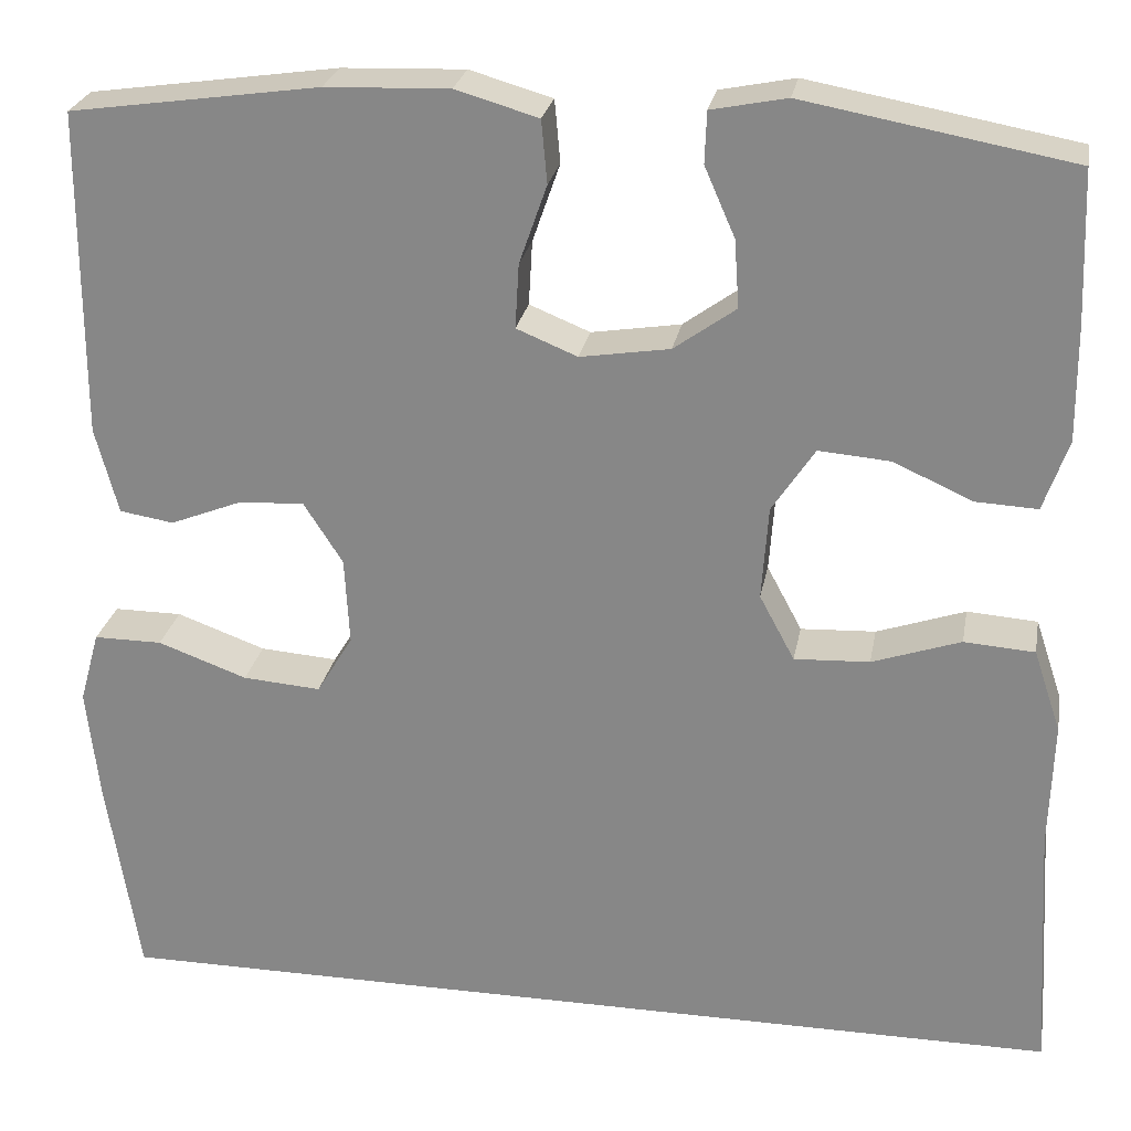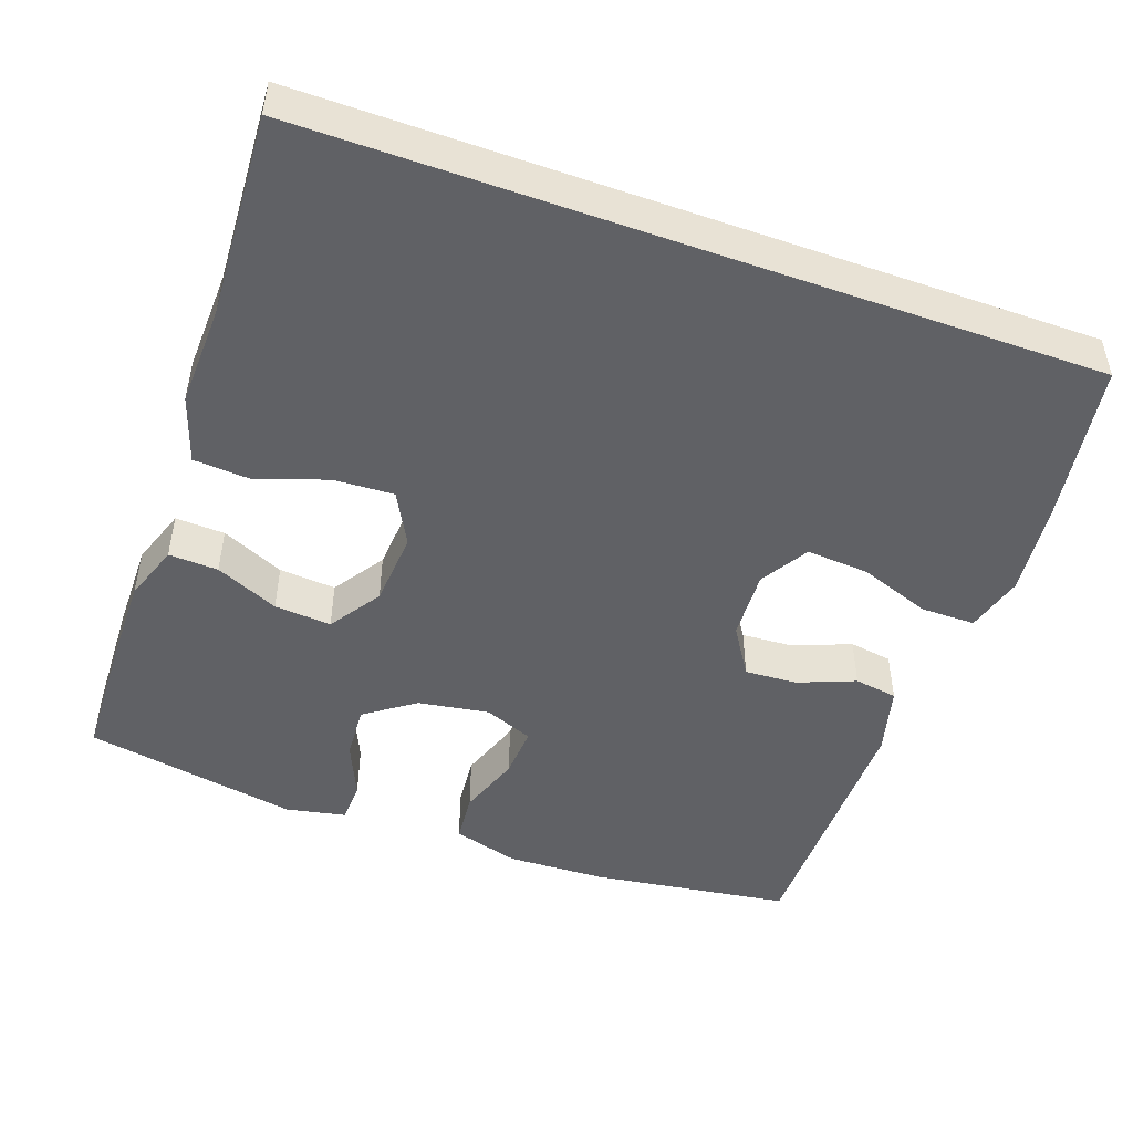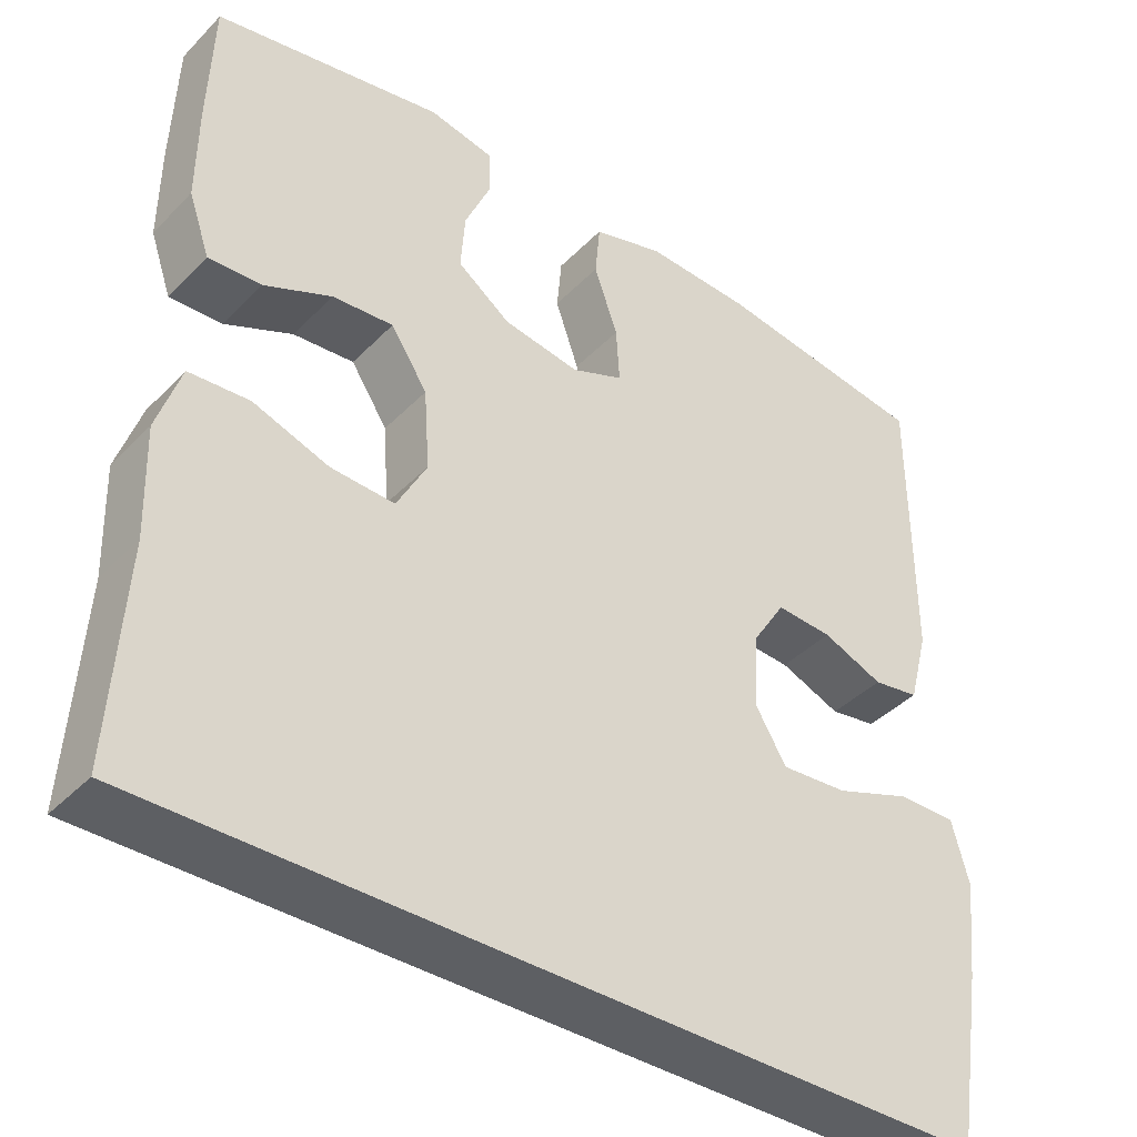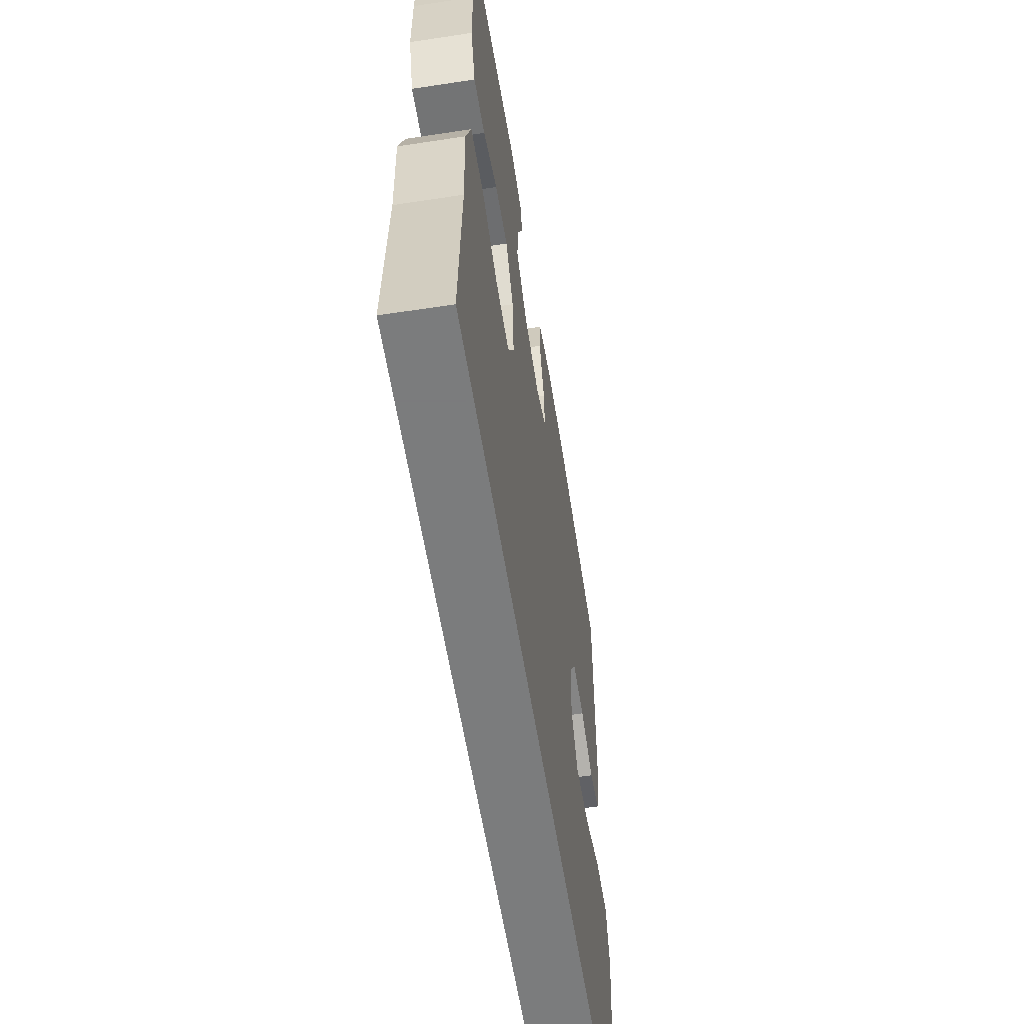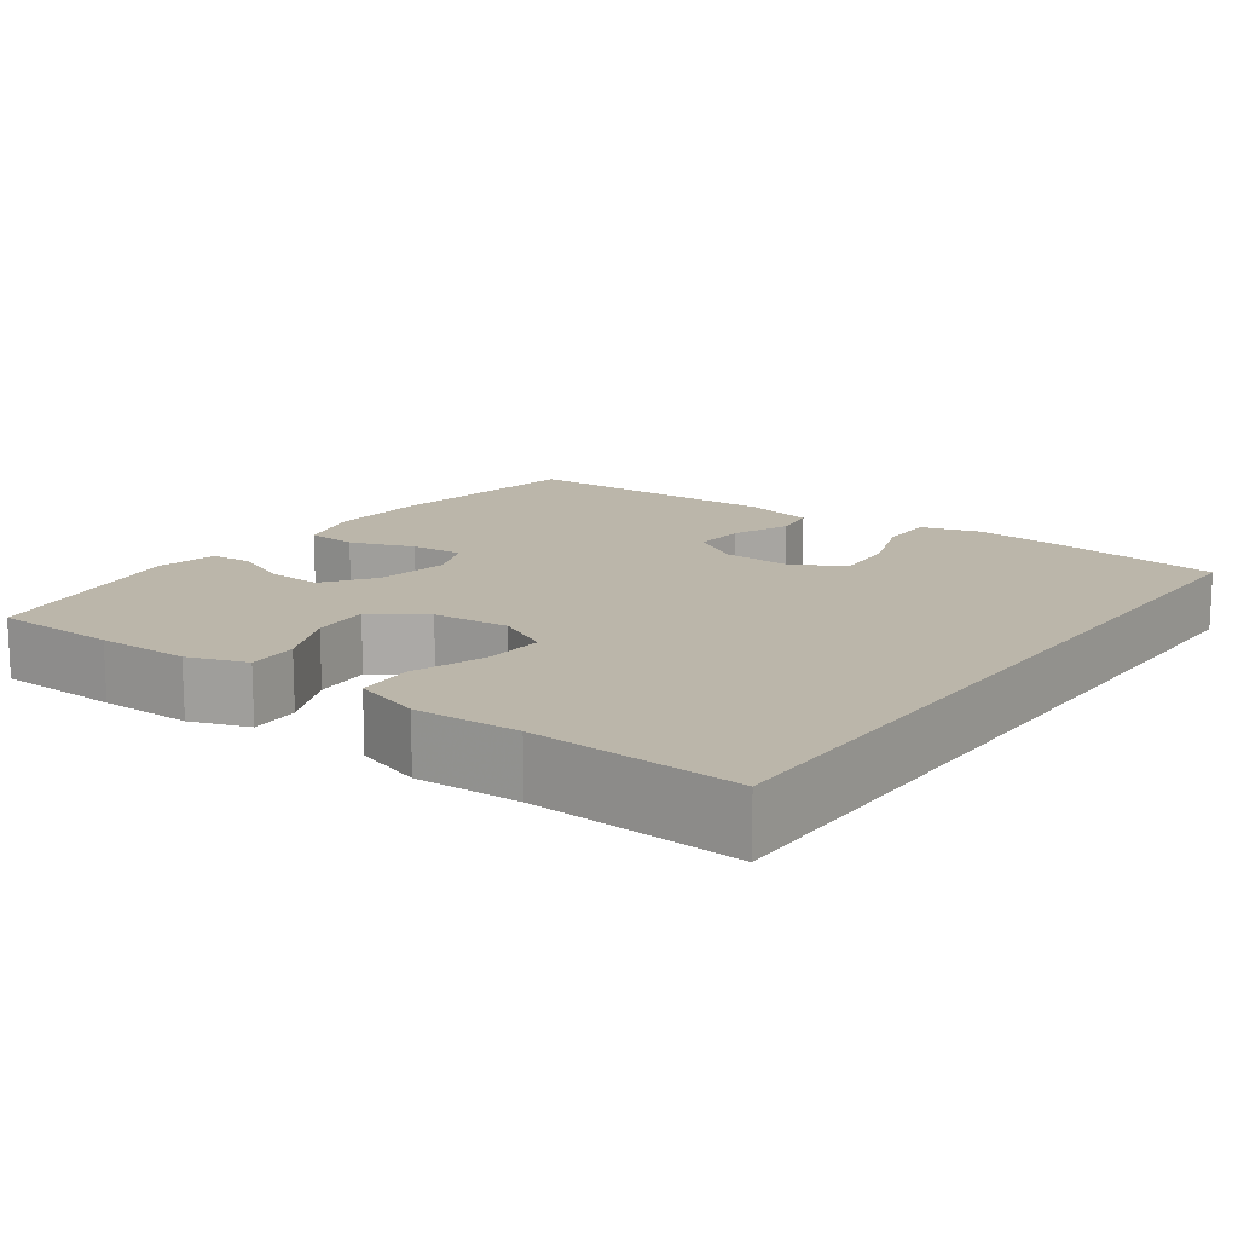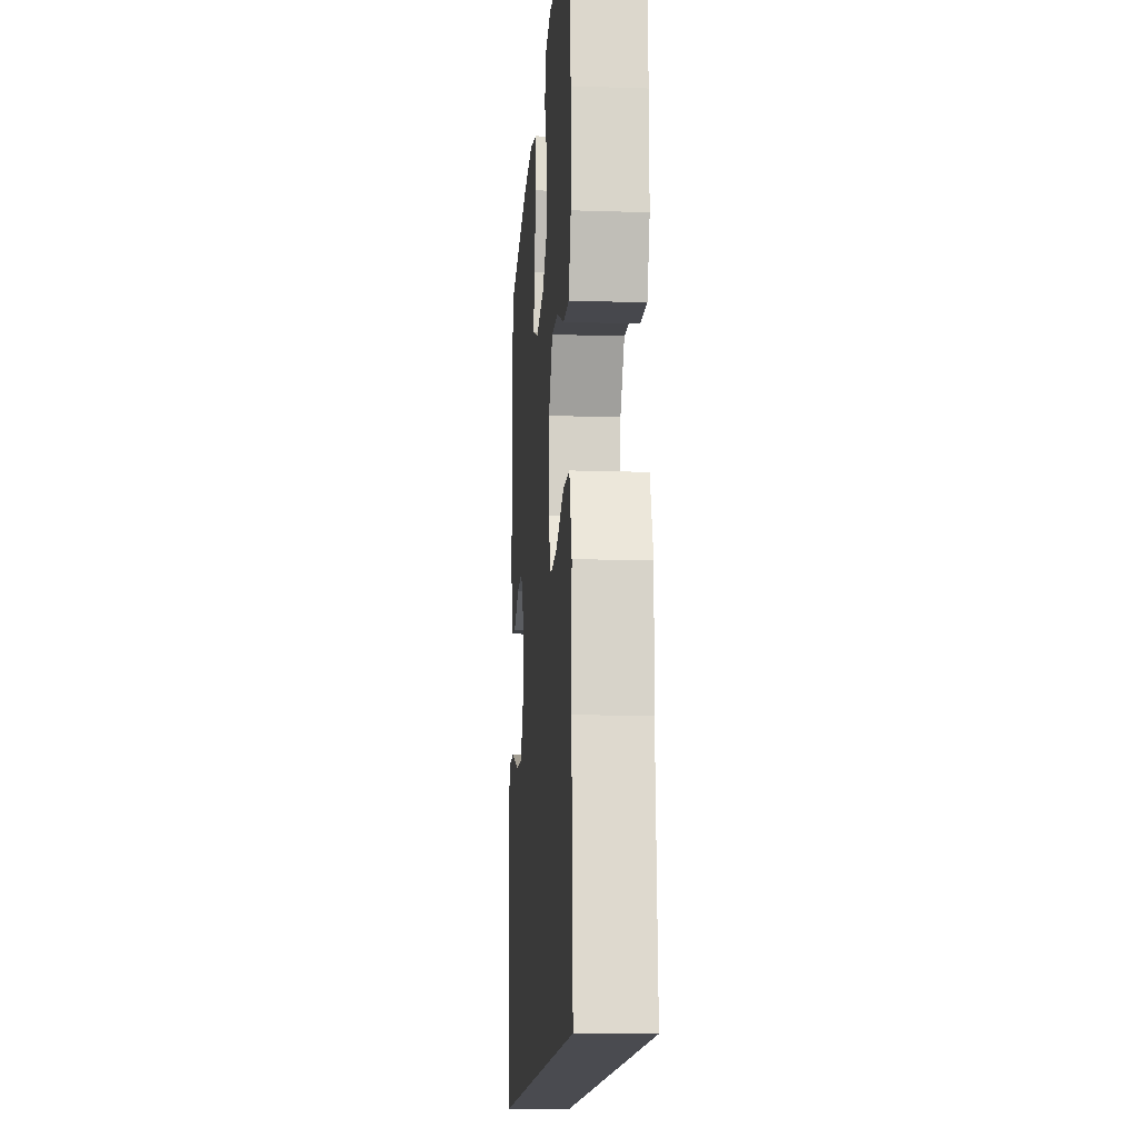
<metadata>
{"format":"obj","ext":"obj","renderer":"f3d","projection":"perspective","resolution":1024,"background":"white","views":[{"elev":25.7,"azim":10.4,"up":"+Z"},{"elev":-48.3,"azim":160.2,"up":"+Y"},{"elev":-39.8,"azim":141.0,"up":"+Z"},{"elev":-58.6,"azim":99.0,"up":"+Z"},{"elev":14.1,"azim":125.6,"up":"+Y"},{"elev":-14.4,"azim":85.9,"up":"+Z"}]}
</metadata>
<code>
v -0.5 0.07 0.5
v -0.238 0.07 0.538
v -0.108 0.07 0.543
v -0.021 0.07 0.518
v -0.015 0.07 0.452
v -0.044 0.07 0.369
v -0.048 0.07 0.301
v 0.016 0.07 0.275
v 0.11 0.07 0.29
v 0.175 0.07 0.337
v 0.17 0.07 0.408
v 0.138 0.07 0.481
v 0.14 0.07 0.535
v 0.219 0.07 0.551
v 0.5 0.07 0.5
v 0.506 0.07 0.34
v 0.507 0.07 0.221
v 0.481 0.07 0.146
v 0.416 0.07 0.149
v 0.333 0.07 0.186
v 0.258 0.07 0.192
v 0.213 0.07 0.124
v 0.206 0.07 0.025
v 0.243 0.07 -0.044
v 0.322 0.07 -0.04
v 0.415 0.07 -0.008
v 0.489 0.07 -0.013
v 0.518 0.07 -0.1
v 0.514 0.07 -0.234
v 0.53 0.07 -0.5
v -0.49 0.07 -0.5
v -0.524 0.07 -0.284
v -0.537 0.07 -0.165
v -0.516 0.07 -0.089
v -0.444 0.07 -0.089
v -0.35 0.07 -0.123
v -0.268 0.07 -0.129
v -0.23 0.07 -0.066
v -0.235 0.07 0.026
v -0.276 0.07 0.09
v -0.345 0.07 0.086
v -0.42 0.07 0.056
v -0.477 0.07 0.065
v -0.501 0.07 0.156
v -0.5 0 0.5
v -0.238 0 0.538
v -0.108 0 0.543
v -0.021 0 0.518
v -0.015 0 0.452
v -0.044 0 0.369
v -0.048 0 0.301
v 0.016 0 0.275
v 0.11 0 0.29
v 0.175 0 0.337
v 0.17 0 0.408
v 0.138 0 0.481
v 0.14 0 0.535
v 0.219 0 0.551
v 0.5 0 0.5
v 0.506 0 0.34
v 0.507 0 0.221
v 0.481 0 0.146
v 0.416 0 0.149
v 0.333 0 0.186
v 0.258 0 0.192
v 0.213 0 0.124
v 0.206 0 0.025
v 0.243 0 -0.044
v 0.322 0 -0.04
v 0.415 0 -0.008
v 0.489 0 -0.013
v 0.518 0 -0.1
v 0.514 0 -0.234
v 0.53 0 -0.5
v -0.49 0 -0.5
v -0.524 0 -0.284
v -0.537 0 -0.165
v -0.516 0 -0.089
v -0.444 0 -0.089
v -0.35 0 -0.123
v -0.268 0 -0.129
v -0.23 0 -0.066
v -0.235 0 0.026
v -0.276 0 0.09
v -0.345 0 0.086
v -0.42 0 0.056
v -0.477 0 0.065
v -0.501 0 0.156
f 41 42 43 44
f 40 41 44 1
f 39 40 1 2
f 38 39 2 3
f 33 34 35 36
f 33 36 37
f 32 33 37
f 29 30 31 32
f 29 32 37
f 28 29 37 38
f 25 26 27 28
f 24 25 28
f 17 18 19 20
f 17 20 21
f 16 17 21
f 15 16 21
f 14 15 21
f 11 12 13 14
f 10 11 14 21
f 9 10 21 22
f 3 4 5 6
f 3 6 7
f 38 3 7
f 24 28 38
f 23 24 38 7
f 8 9 22 23
f 7 8 23
f 88 87 86 85
f 45 88 85 84
f 46 45 84 83
f 47 46 83 82
f 80 79 78 77
f 81 80 77
f 81 77 76
f 76 75 74 73
f 81 76 73
f 82 81 73 72
f 72 71 70 69
f 72 69 68
f 64 63 62 61
f 65 64 61
f 65 61 60
f 65 60 59
f 65 59 58
f 58 57 56 55
f 65 58 55 54
f 66 65 54 53
f 50 49 48 47
f 51 50 47
f 51 47 82
f 82 72 68
f 51 82 68 67
f 67 66 53 52
f 67 52 51
f 1 45 46 2
f 2 46 47 3
f 3 47 48 4
f 4 48 49 5
f 5 49 50 6
f 6 50 51 7
f 7 51 52 8
f 8 52 53 9
f 9 53 54 10
f 10 54 55 11
f 11 55 56 12
f 12 56 57 13
f 13 57 58 14
f 14 58 59 15
f 15 59 60 16
f 16 60 61 17
f 17 61 62 18
f 18 62 63 19
f 19 63 64 20
f 20 64 65 21
f 21 65 66 22
f 22 66 67 23
f 23 67 68 24
f 24 68 69 25
f 25 69 70 26
f 26 70 71 27
f 27 71 72 28
f 28 72 73 29
f 29 73 74 30
f 30 74 75 31
f 31 75 76 32
f 32 76 77 33
f 33 77 78 34
f 34 78 79 35
f 35 79 80 36
f 36 80 81 37
f 37 81 82 38
f 38 82 83 39
f 39 83 84 40
f 40 84 85 41
f 41 85 86 42
f 42 86 87 43
f 43 87 88 44
f 44 88 45 1

</code>
